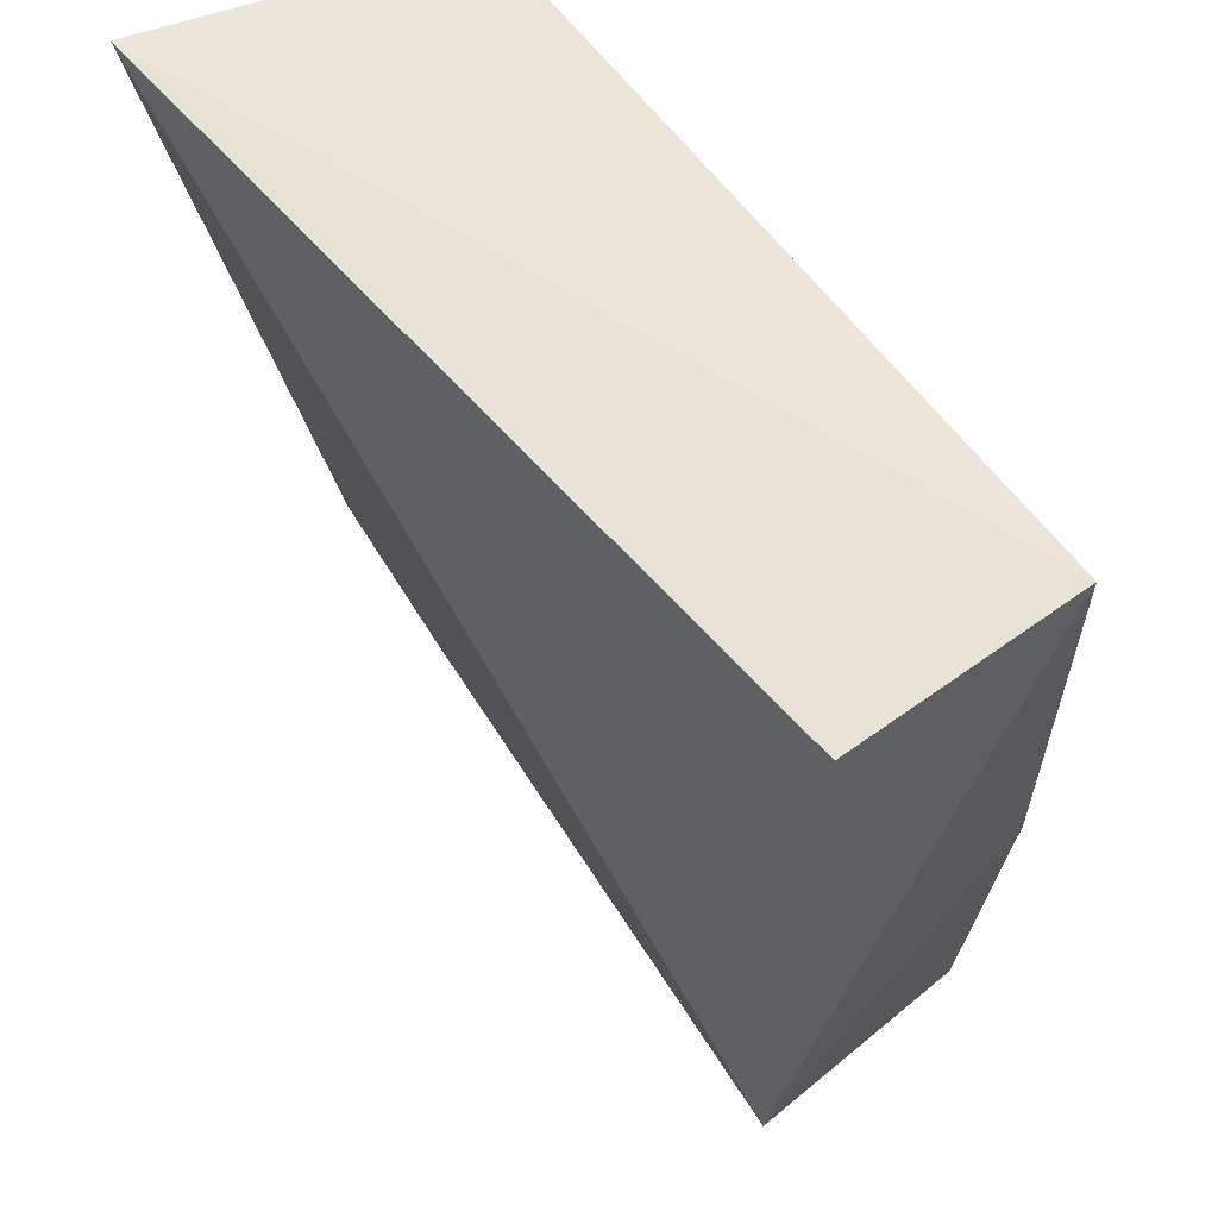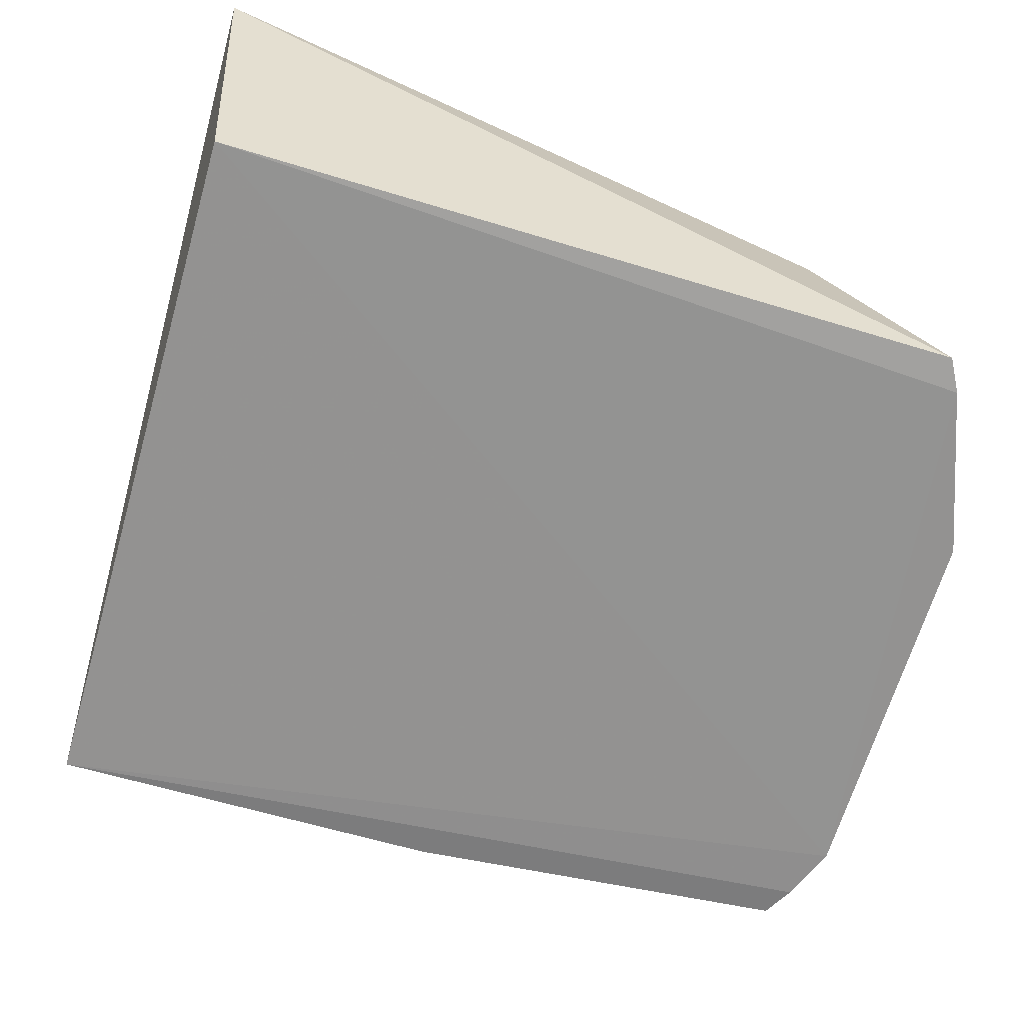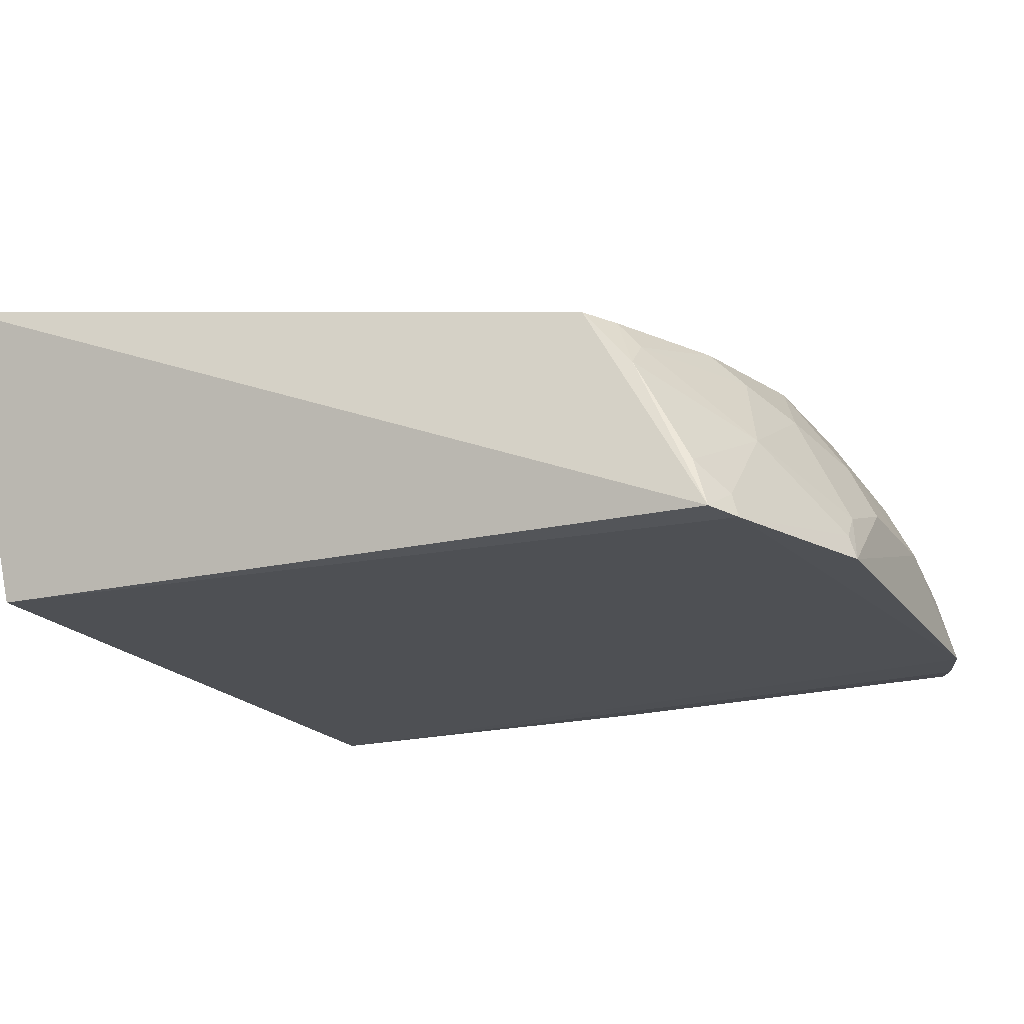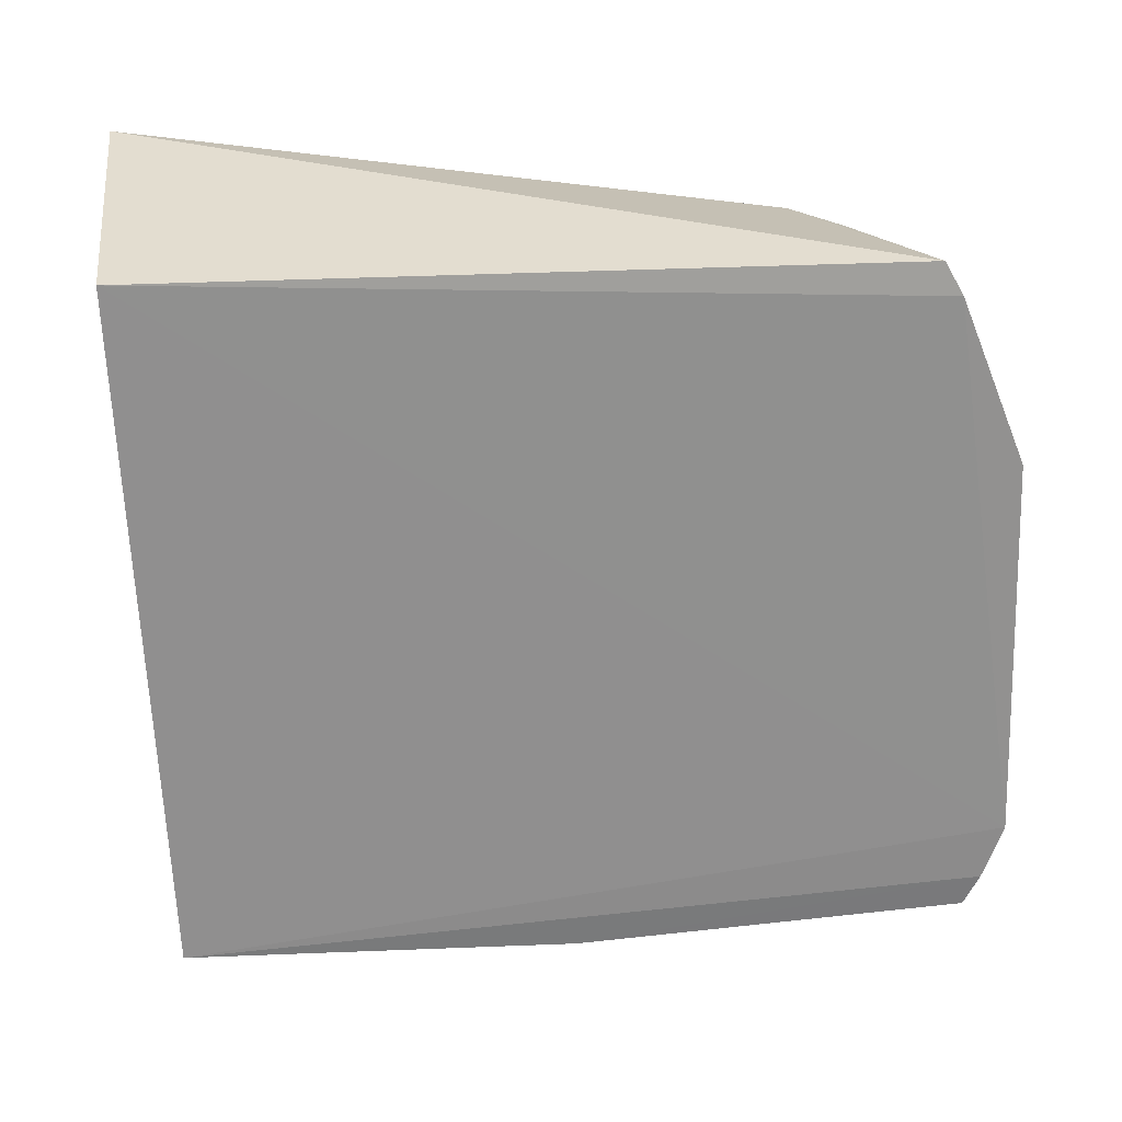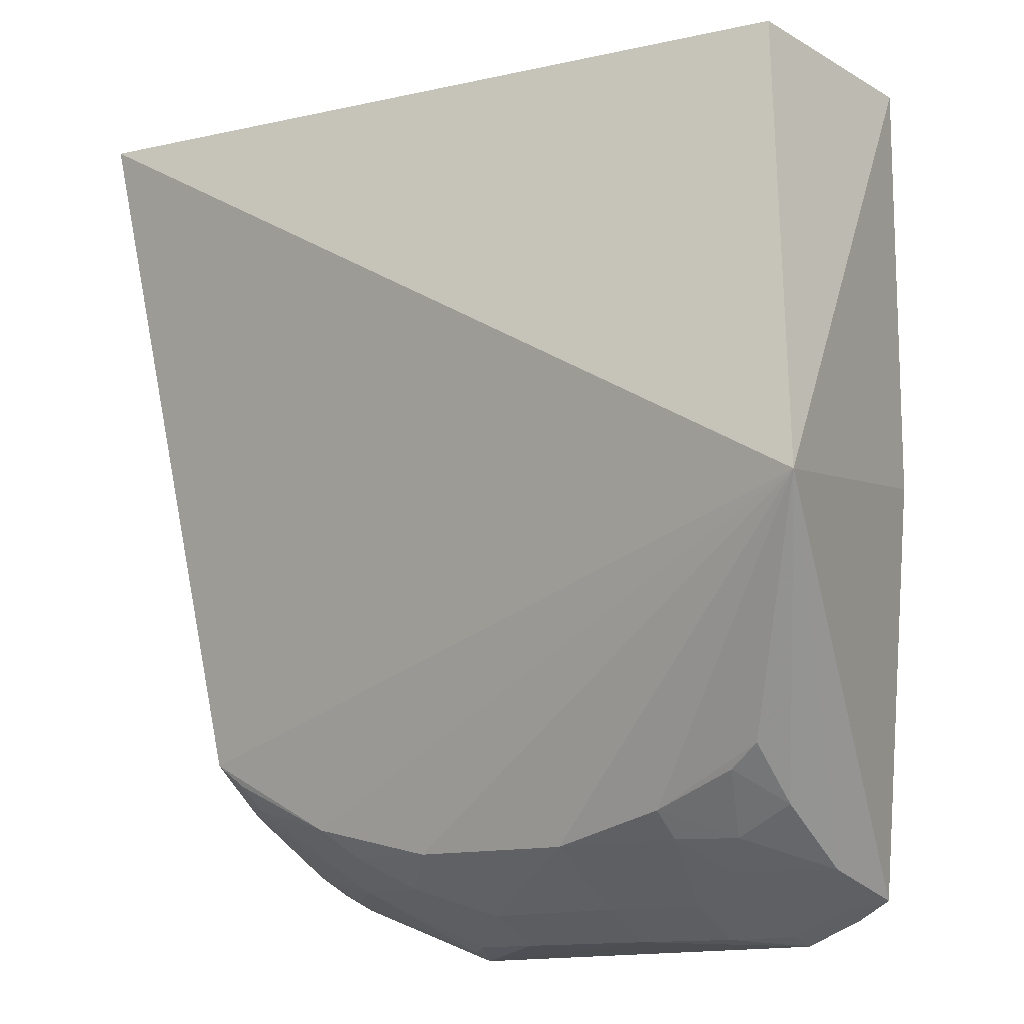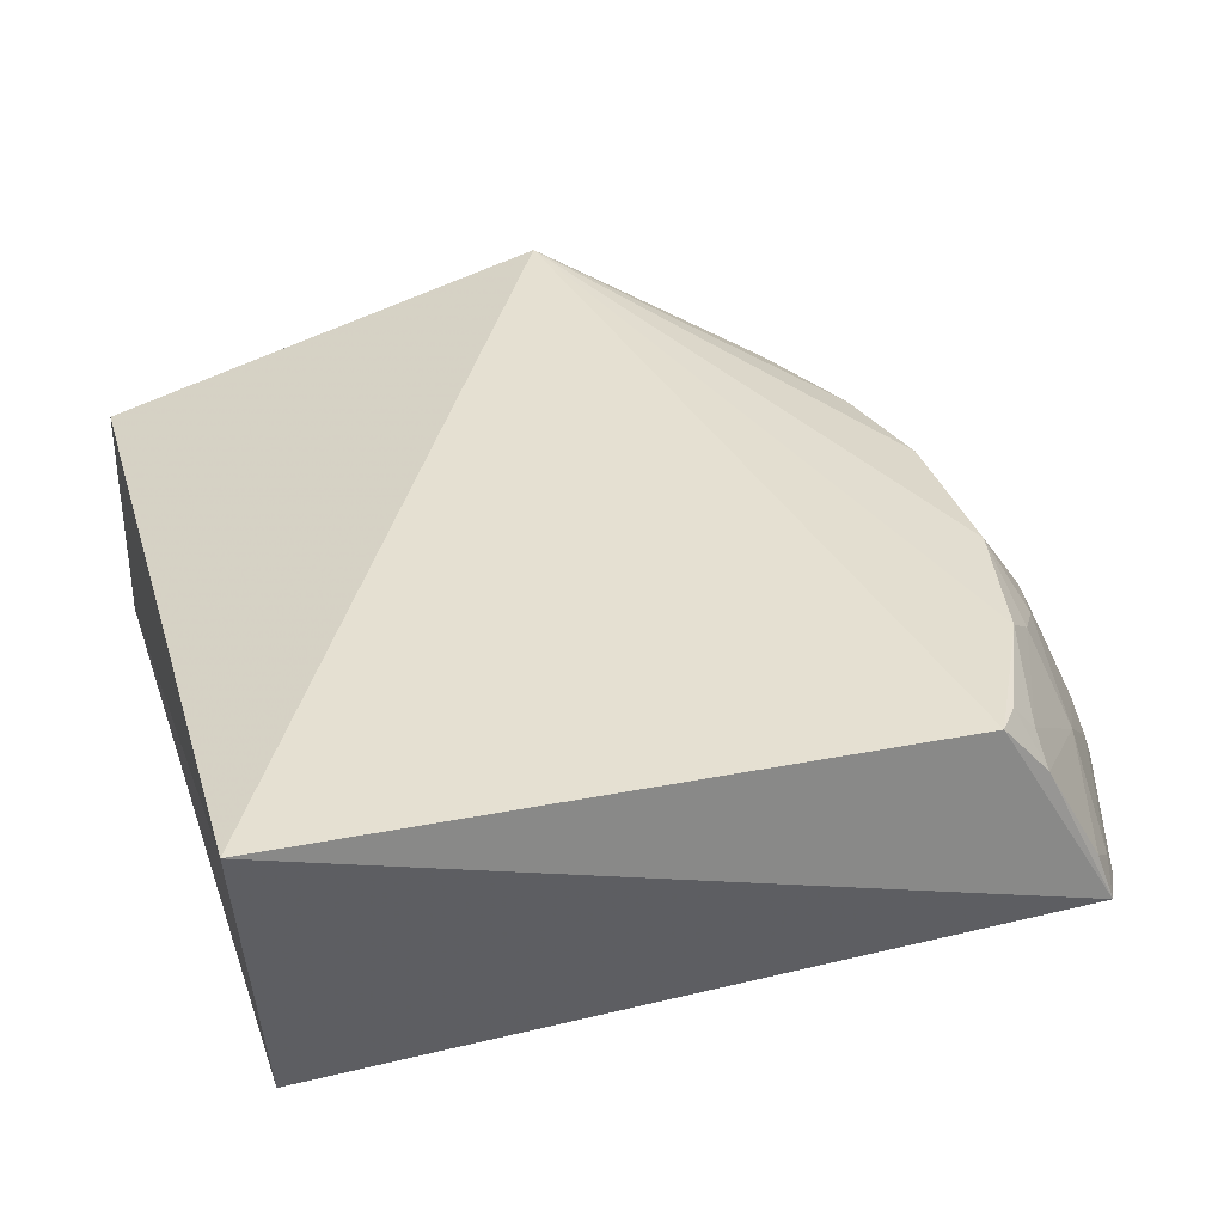
<metadata>
{"format":"obj","ext":"obj","renderer":"f3d","projection":"perspective","resolution":1024,"background":"white","views":[{"elev":61.1,"azim":-126.4,"up":"+Z"},{"elev":-66.4,"azim":73.9,"up":"+Y"},{"elev":-19.1,"azim":115.4,"up":"+Y"},{"elev":-65.5,"azim":92.5,"up":"+Y"},{"elev":-12.9,"azim":-142.5,"up":"+Z"},{"elev":34.9,"azim":72.3,"up":"+Y"}]}
</metadata>
<code>
v 0.2107 0.2348 0.004641
v 0.2061 0.2318 -0.396
v 0.2446 0.3955 0.02157
v -0.2011 0.3992 -0.2338
v -0.1681 0.2348 0.004641
v 0.202 0.3444 -0.3314
v -0.1023 0.2292 -0.4339
v -0.1681 0.3561 0.004641
v 0.189 0.23 -0.4049
v -0.1499 0.2325 -0.4132
v -0.02931 0.343 -0.3879
v 0.2007 0.3137 -0.3572
v -0.1322 0.2301 -0.422
v -0.1681 0.2348 -0.2075
v 0.05691 0.3435 -0.3873
v -0.1452 0.3447 -0.3458
v 0.202 0.2576 -0.3876
v 0.1275 0.3425 -0.3709
v 0.0417 0.2722 -0.4309
v -0.1434 0.313 -0.3718
v -0.08736 0.3428 -0.3737
v 0.1873 0.2427 -0.4011
v 0.1861 0.3425 -0.3436
v 0.1424 0.2854 -0.4
v 0.1013 0.2304 -0.436
v -0.02953 0.2713 -0.4312
v 0.04208 0.3006 -0.417
v -0.143 0.2697 -0.3998
v -0.1292 0.3417 -0.357
v 0.1854 0.3275 -0.3559
v 0.08528 0.2575 -0.43
v 0.1005 0.2435 -0.4318
v -0.07312 0.2853 -0.4163
v 0.08549 0.3148 -0.402
v -0.02908 0.3 -0.4162
v -0.1304 0.2433 -0.4178
v -0.1145 0.3133 -0.3862
v 0.1137 0.3286 -0.3854
v -0.08702 0.3272 -0.3863
v -0.07319 0.2564 -0.4308
v -0.101 0.2991 -0.4006
v -0.1009 0.2419 -0.4296
f 1 2 3
f 5 1 3
f 6 3 2
f 6 4 3
f 7 1 5
f 8 5 3
f 8 3 4
f 8 4 5
f 9 2 1
f 9 1 7
f 12 6 2
f 13 7 5
f 14 5 4
f 14 4 10
f 14 13 5
f 14 10 13
f 15 11 4
f 17 12 2
f 18 15 4
f 18 4 6
f 20 4 16
f 21 16 4
f 21 4 11
f 22 17 2
f 22 2 9
f 23 18 6
f 23 6 12
f 24 12 17
f 24 17 22
f 25 9 7
f 26 25 7
f 26 19 25
f 27 11 15
f 27 19 26
f 28 10 4
f 28 4 20
f 29 20 16
f 29 16 21
f 30 23 12
f 30 18 23
f 30 12 24
f 31 25 19
f 32 24 22
f 32 22 9
f 32 9 25
f 32 31 24
f 32 25 31
f 34 27 15
f 34 24 31
f 34 31 19
f 34 19 27
f 35 27 26
f 35 11 27
f 35 26 33
f 36 13 10
f 36 10 28
f 36 7 13
f 37 29 21
f 37 20 29
f 37 28 20
f 38 30 24
f 38 18 30
f 38 24 34
f 38 34 15
f 38 15 18
f 39 21 11
f 39 35 33
f 39 11 35
f 39 37 21
f 40 33 26
f 40 26 7
f 41 28 37
f 41 39 33
f 41 37 39
f 42 40 7
f 42 7 36
f 42 36 28
f 42 28 41
f 42 41 33
f 42 33 40

</code>
